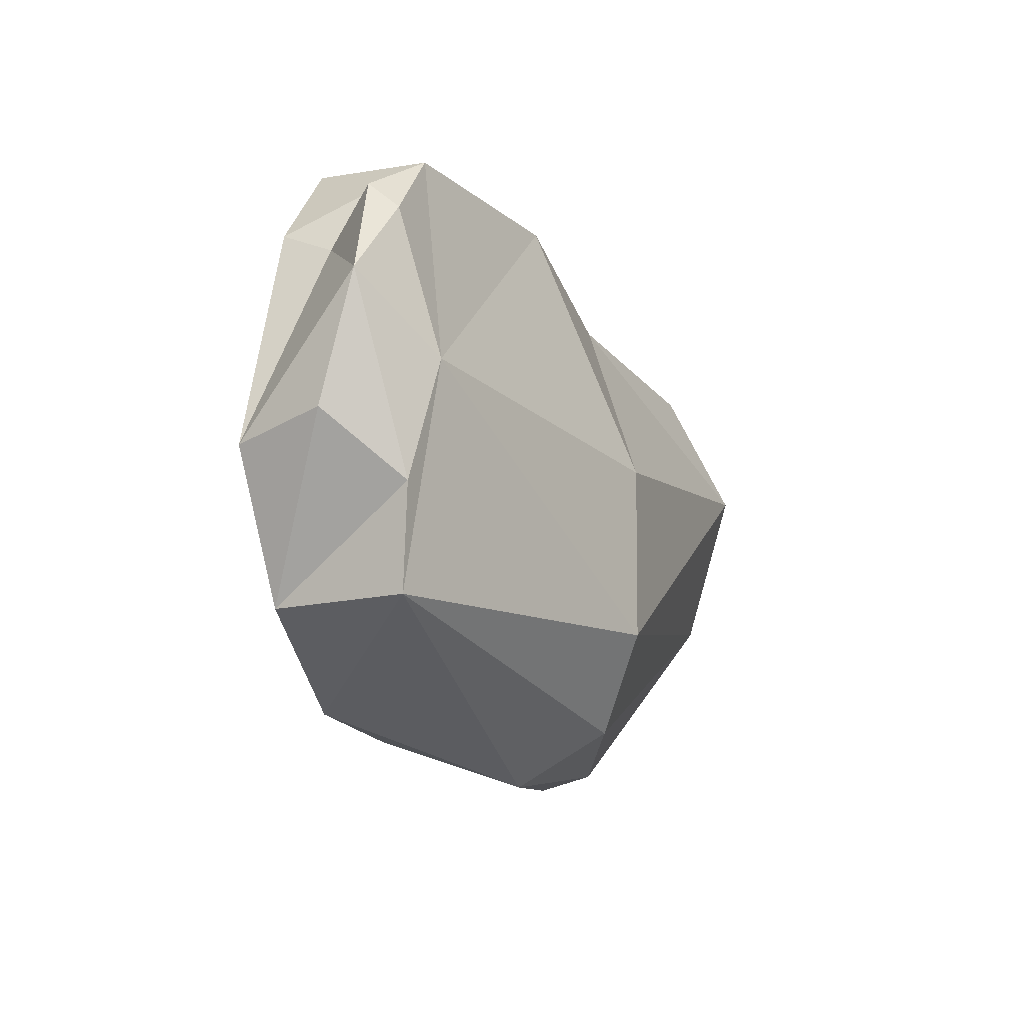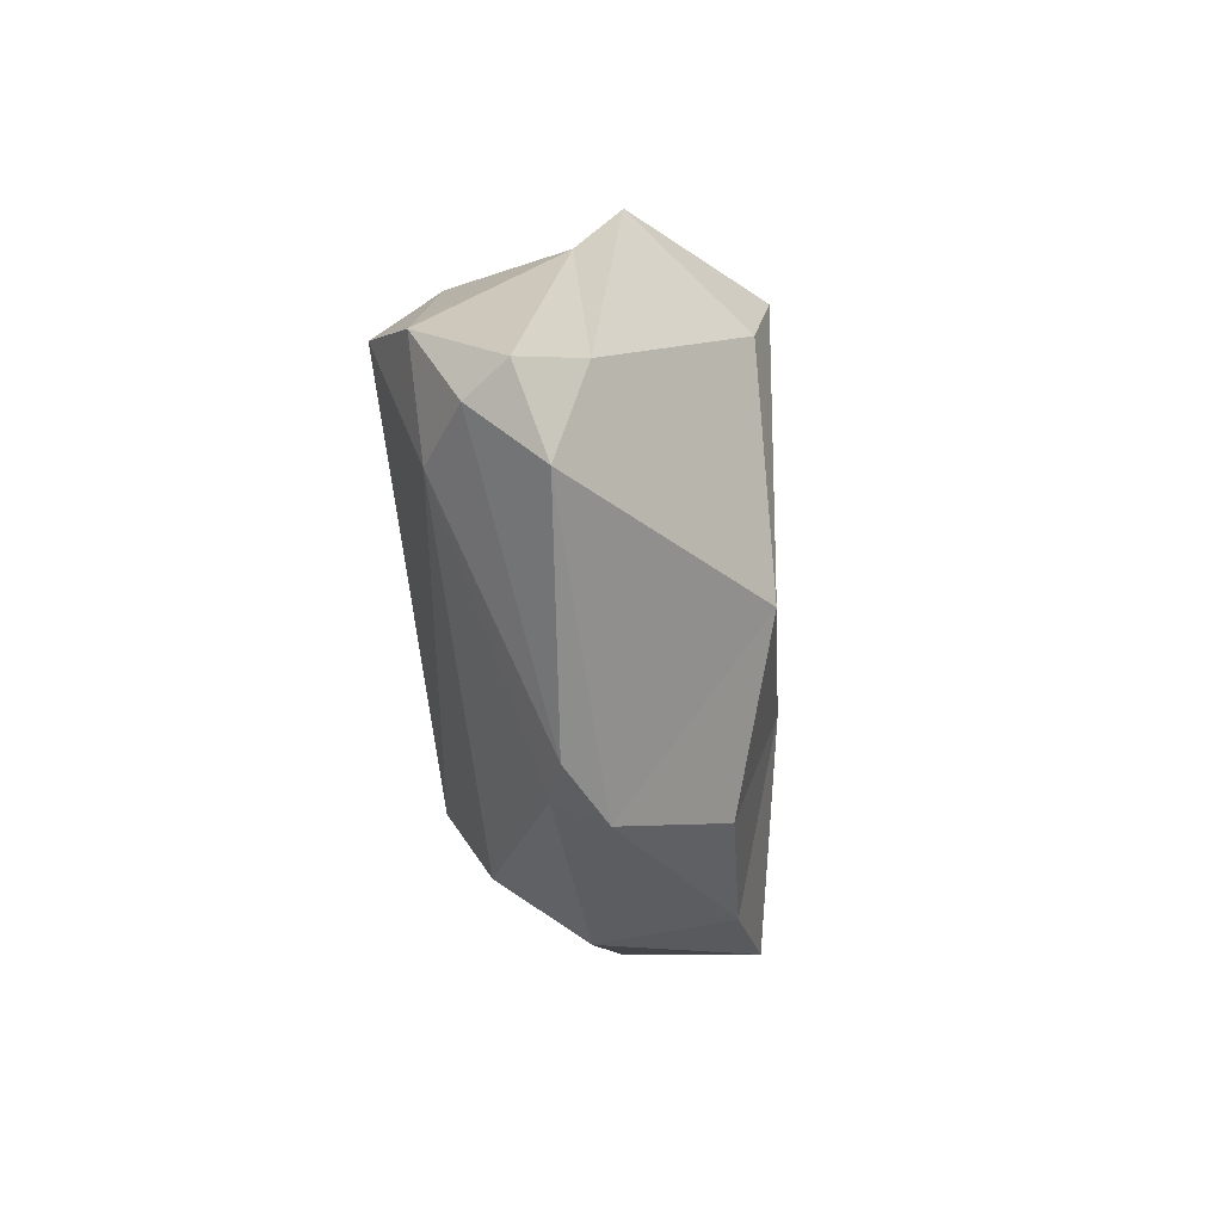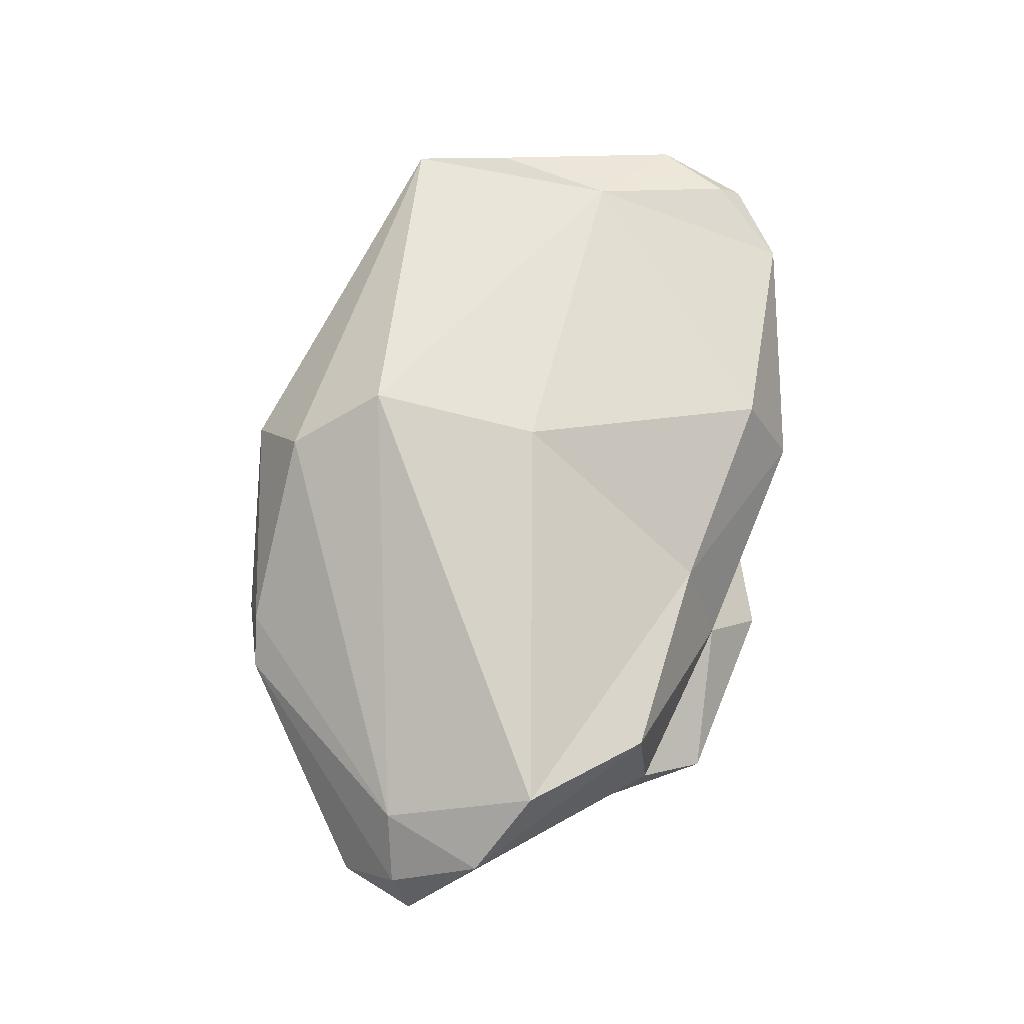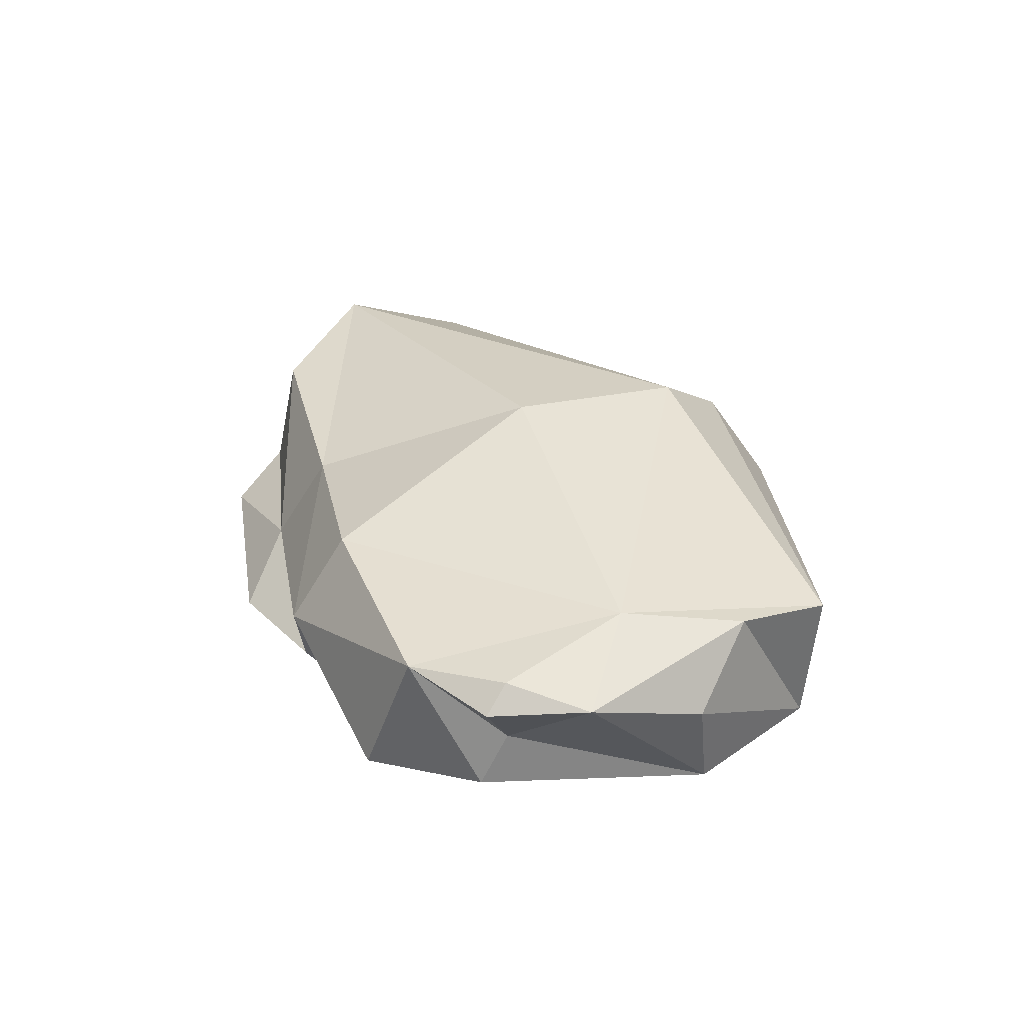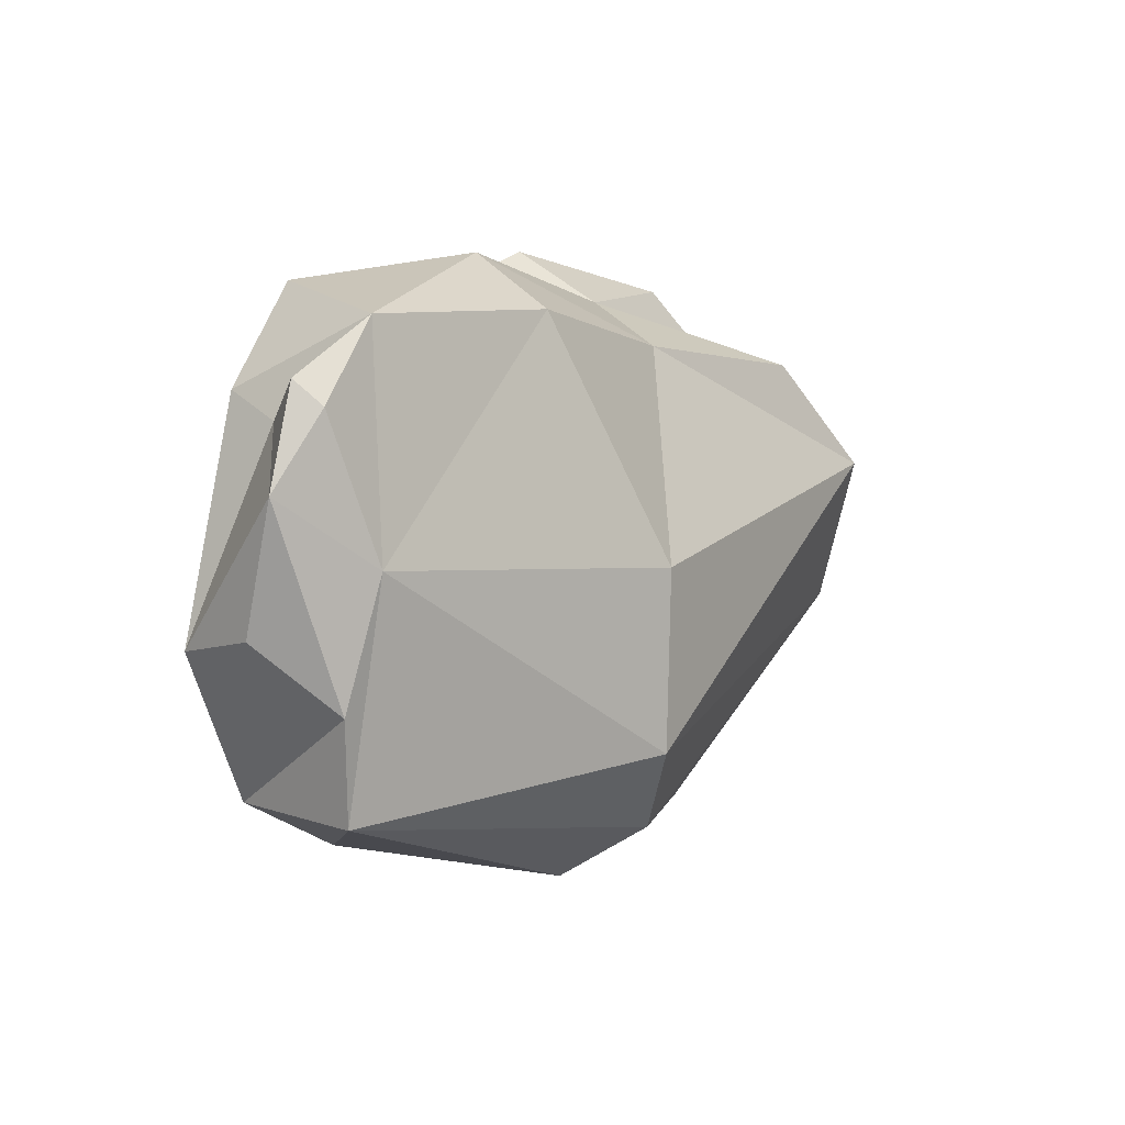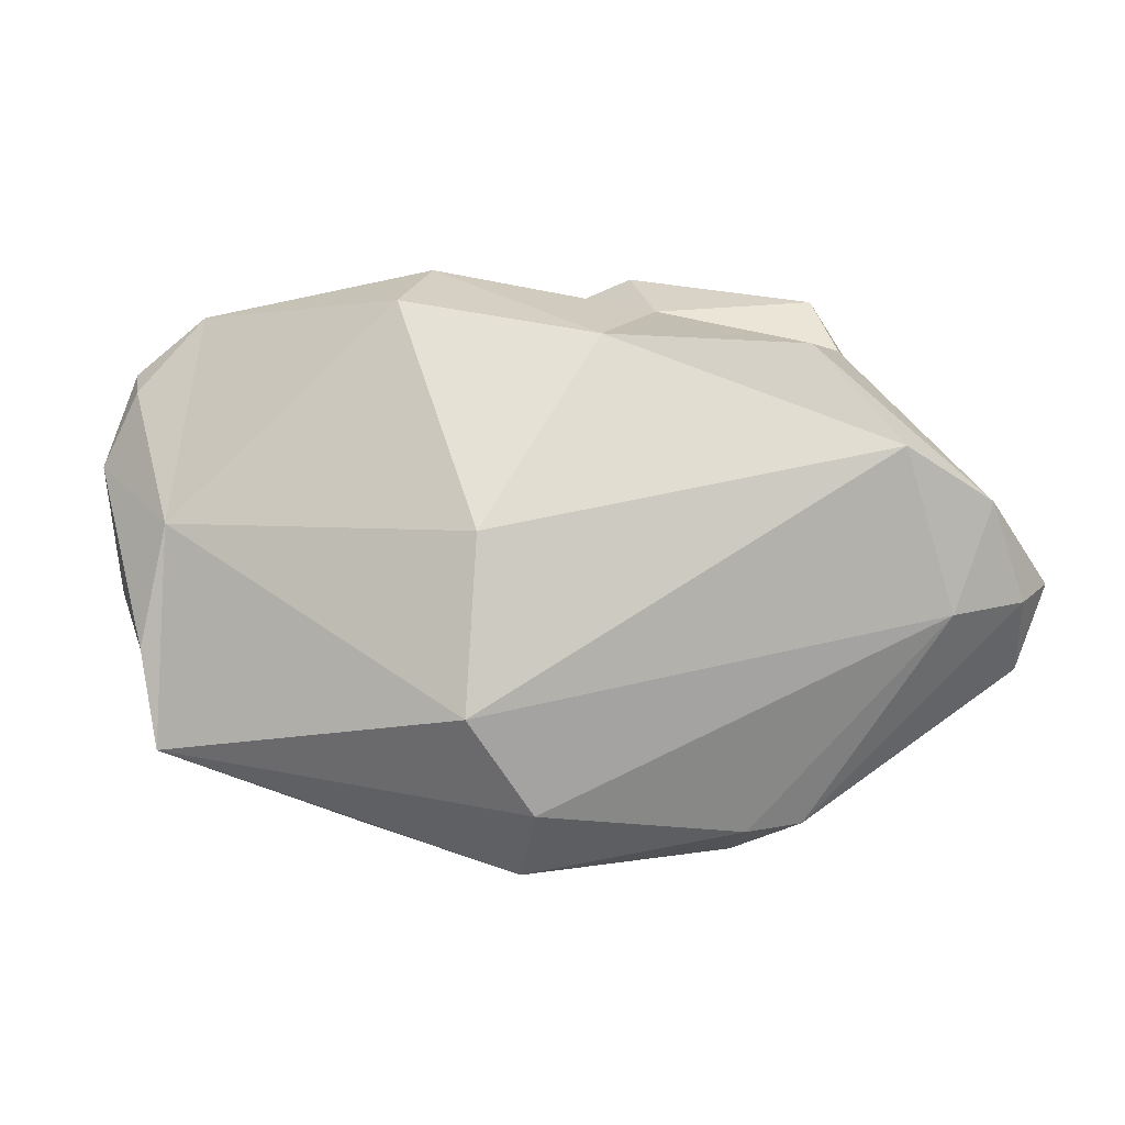
<metadata>
{"format":"obj","ext":"obj","renderer":"f3d","projection":"perspective","resolution":1024,"background":"white","views":[{"elev":-15.8,"azim":109.8,"up":"+Z"},{"elev":-27.8,"azim":-82.7,"up":"+Z"},{"elev":77.7,"azim":-79.4,"up":"+Y"},{"elev":25.9,"azim":68.5,"up":"+Y"},{"elev":6.9,"azim":122.7,"up":"+Z"},{"elev":-6.8,"azim":-172.4,"up":"+Z"}]}
</metadata>
<code>
o ADDON_STONES_STONE_01_84P
v 1.735 0.1752 0.7085
v -1.003 -0.1735 1.082
v 0.1559 0.08639 -1.249
v -1.905 0.06268 -0.1225
v 1.623 0.167 -0.754
v 0.5468 -0.03664 1.234
v -1.371 0.6369 0.3386
v 1.24 -0.3808 1.129
v 1.756 -0.4458 -0.1649
v 0.9213 -0.4599 -1.036
v -0.639 -0.6483 -0.3643
v -0.4446 -0.6509 1.014
v 0.2799 0.6509 -0.6652
v 1.687 0.2069 -0.3493
v 1.905 0.07402 0.418
v 1.52 -0.3925 -0.7434
v -0.9498 0.03944 -1.046
v 1.457 0.1634 1.014
v -1.022 0.4607 0.7725
v -0.1848 -0.4528 -0.9546
v -1.785 -0.04768 -0.4445
v 1.772 0.06484 0.8034
v -1.118 -0.01021 0.8384
v -1.591 -0.1406 0.05998
v 0.194 -0.4381 1.097
v 0.4914 -0.4931 0.9597
v 0.04886 0.4316 -1.024
v -0.3754 -0.08103 1.041
v -0.2402 -0.366 1.249
v 1.583 -0.1711 0.6424
v 1.549 -0.3908 0.7456
v -1.694 0.4321 0.1523
v -1.807 0.229 -0.2087
v 1.858 -0.0774 -0.08779
v 0.6192 0.3314 1.023
v -0.6582 -0.08561 -1.145
v 0.2398 0.6452 0.04773
v 0.43 -0.4134 -1.074
v -0.1963 0.3054 0.8699
v -0.7378 -0.609 0.6789
v -1.537 0.3962 -0.2712
v 1.57 0.2857 0.1484
v -0.7351 0.1073 -1.081
v 0.1804 -0.5954 -0.3806
f 27 43 41
f 9 44 10
f 12 44 26
f 28 39 19
f 39 37 7
f 9 8 44
f 26 6 25
f 6 39 28
f 33 17 21
f 23 32 4
f 18 6 8
f 30 31 9
f 16 10 5
f 16 14 34
f 3 5 10
f 20 38 44
f 11 24 21
f 36 11 21
f 26 25 12
f 40 24 11
f 13 42 5
f 5 3 27
f 5 14 16
f 42 14 5
f 30 9 15
f 14 42 15
f 9 10 16
f 9 16 34
f 27 3 43
f 36 3 38
f 31 30 18
f 42 37 35
f 19 39 7
f 23 19 32
f 20 11 36
f 20 36 38
f 21 4 33
f 24 4 21
f 18 22 1
f 15 1 22
f 4 24 23
f 6 28 25
f 2 24 40
f 23 24 2
f 2 29 28
f 2 12 29
f 26 44 8
f 8 6 26
f 27 13 5
f 27 41 13
f 23 2 28
f 19 23 28
f 28 29 25
f 29 12 25
f 15 22 30
f 30 22 18
f 9 31 8
f 8 31 18
f 19 7 32
f 41 7 13
f 32 33 4
f 41 32 7
f 34 14 15
f 15 9 34
f 35 18 42
f 18 35 6
f 43 3 36
f 17 36 21
f 7 37 13
f 37 42 13
f 38 3 10
f 38 10 44
f 37 39 35
f 6 35 39
f 12 40 11
f 2 40 12
f 33 41 17
f 33 32 41
f 42 1 15
f 1 42 18
f 41 43 17
f 43 36 17
f 12 11 44
f 11 20 44

</code>
